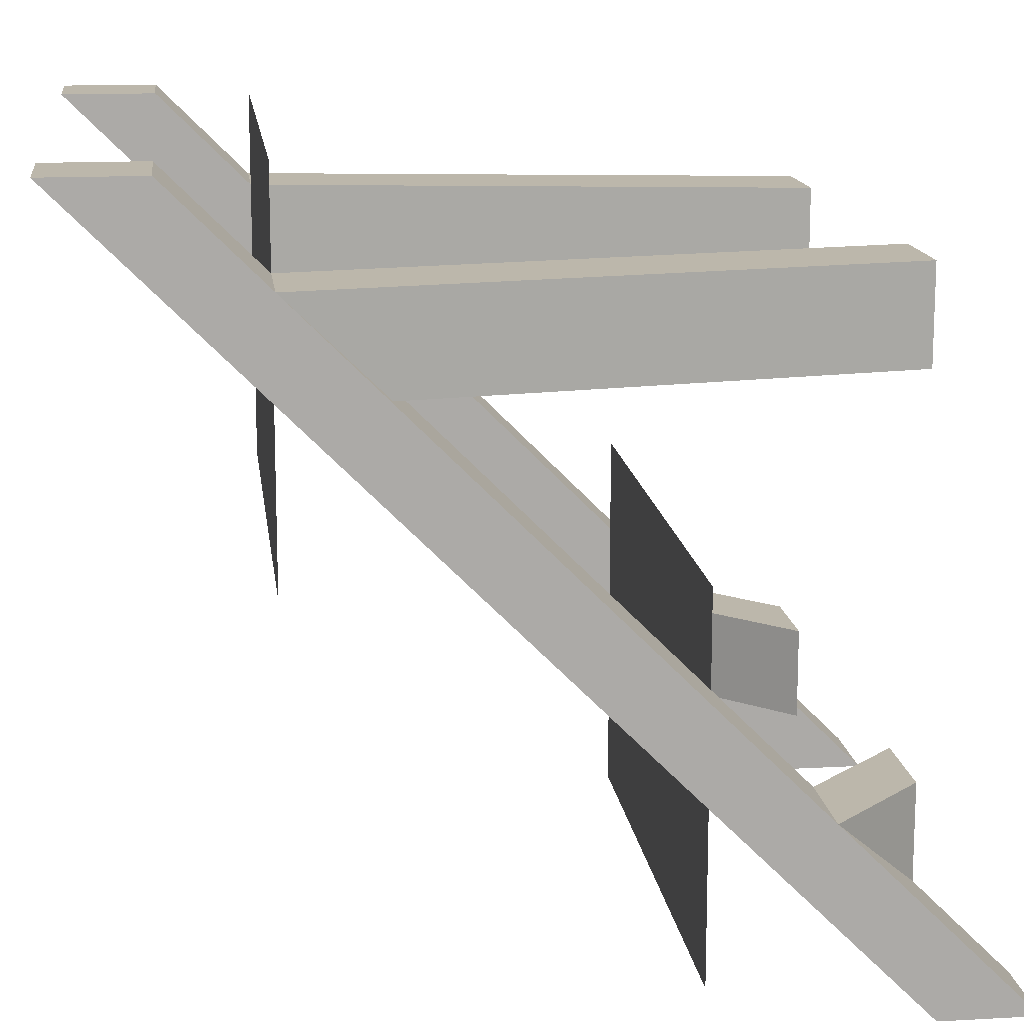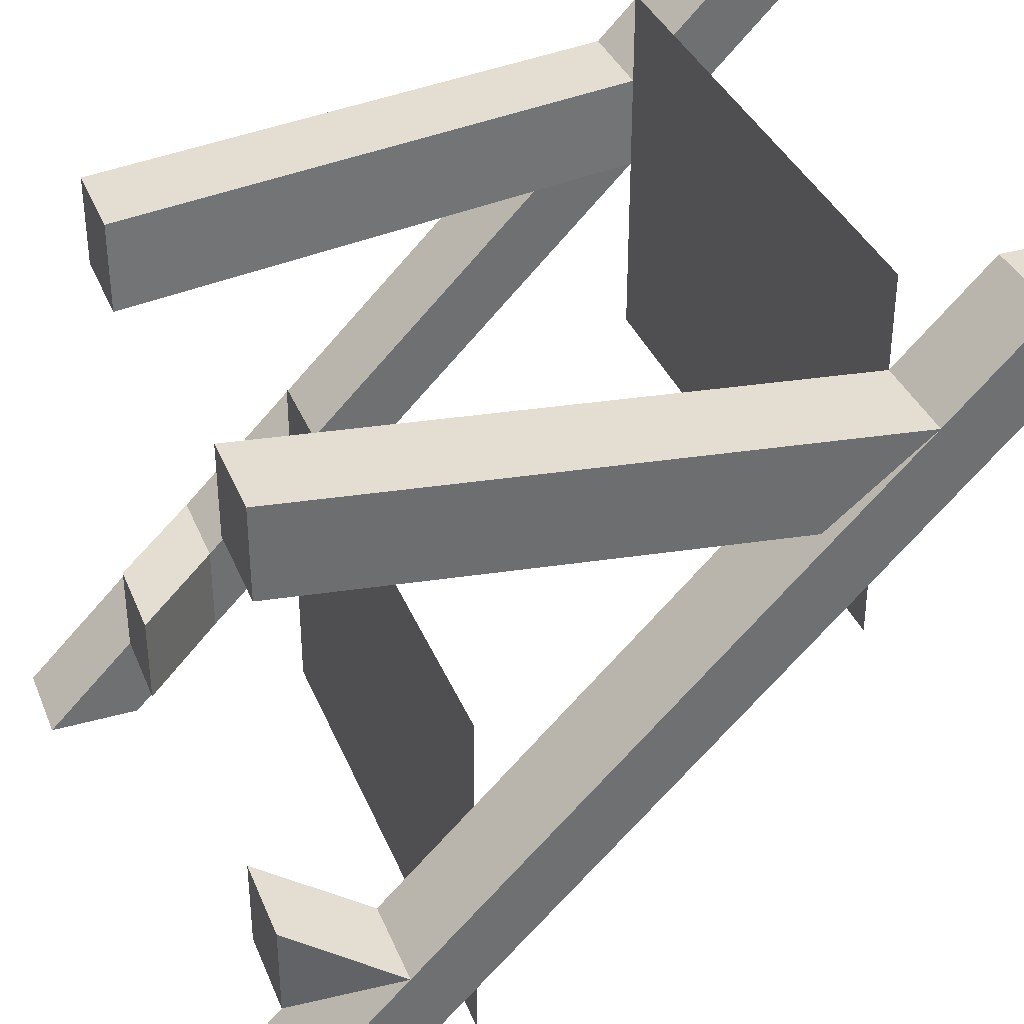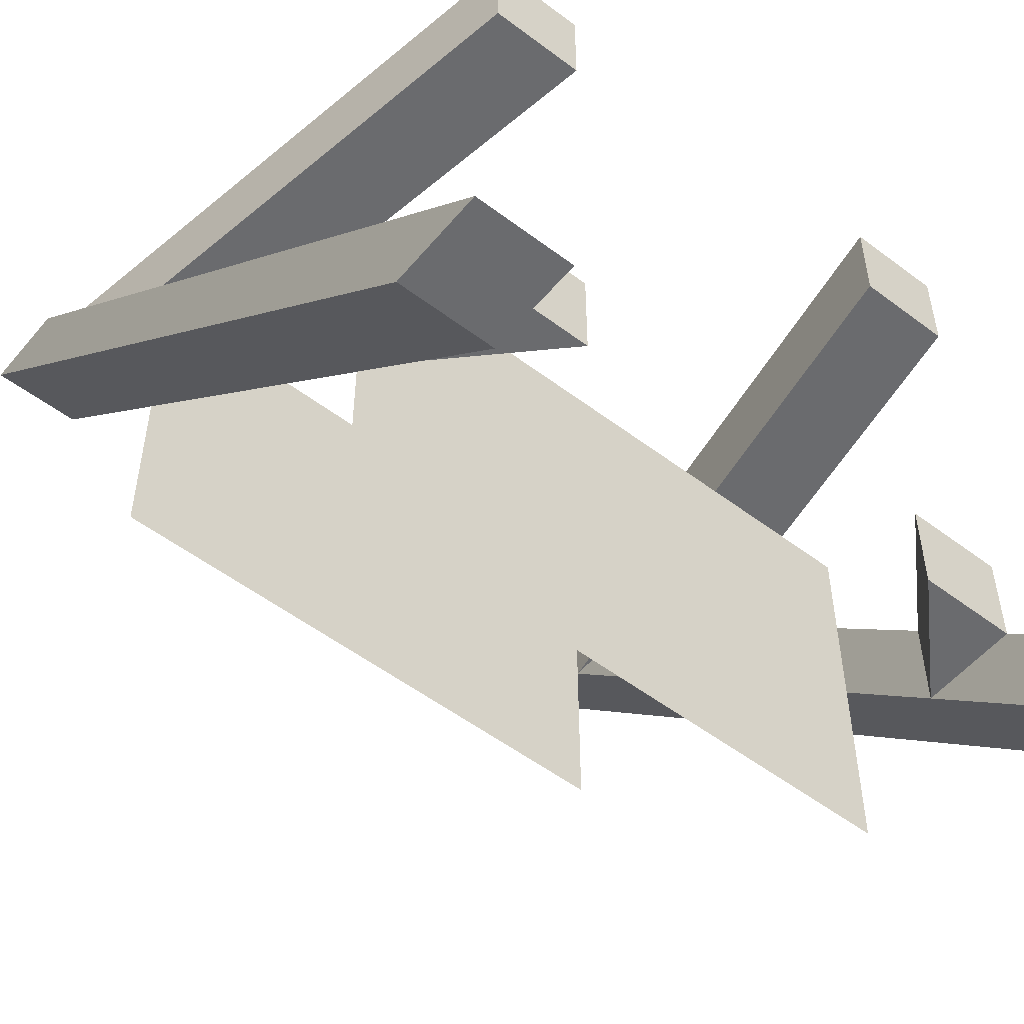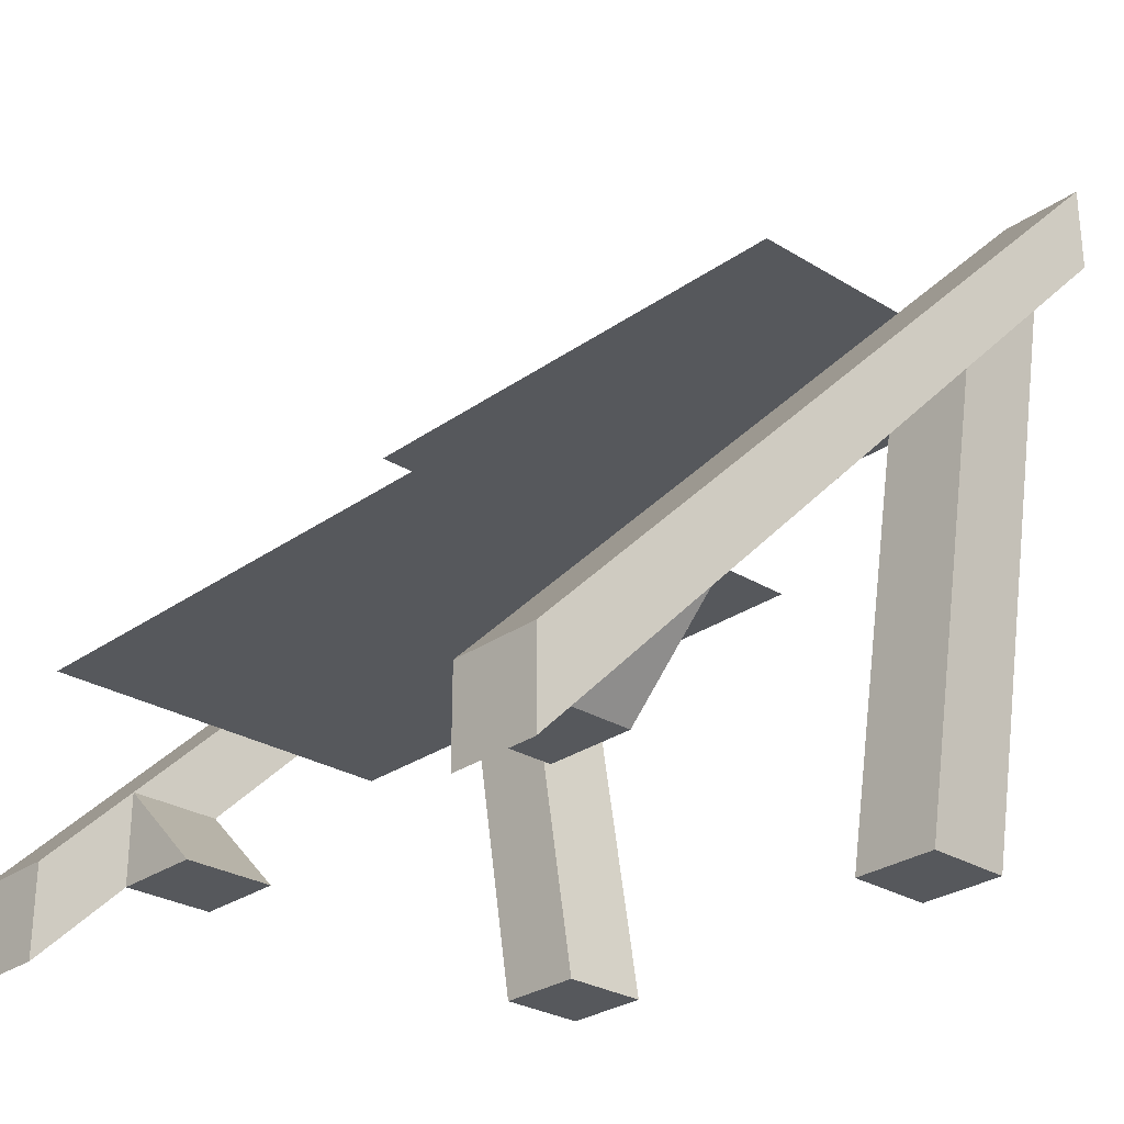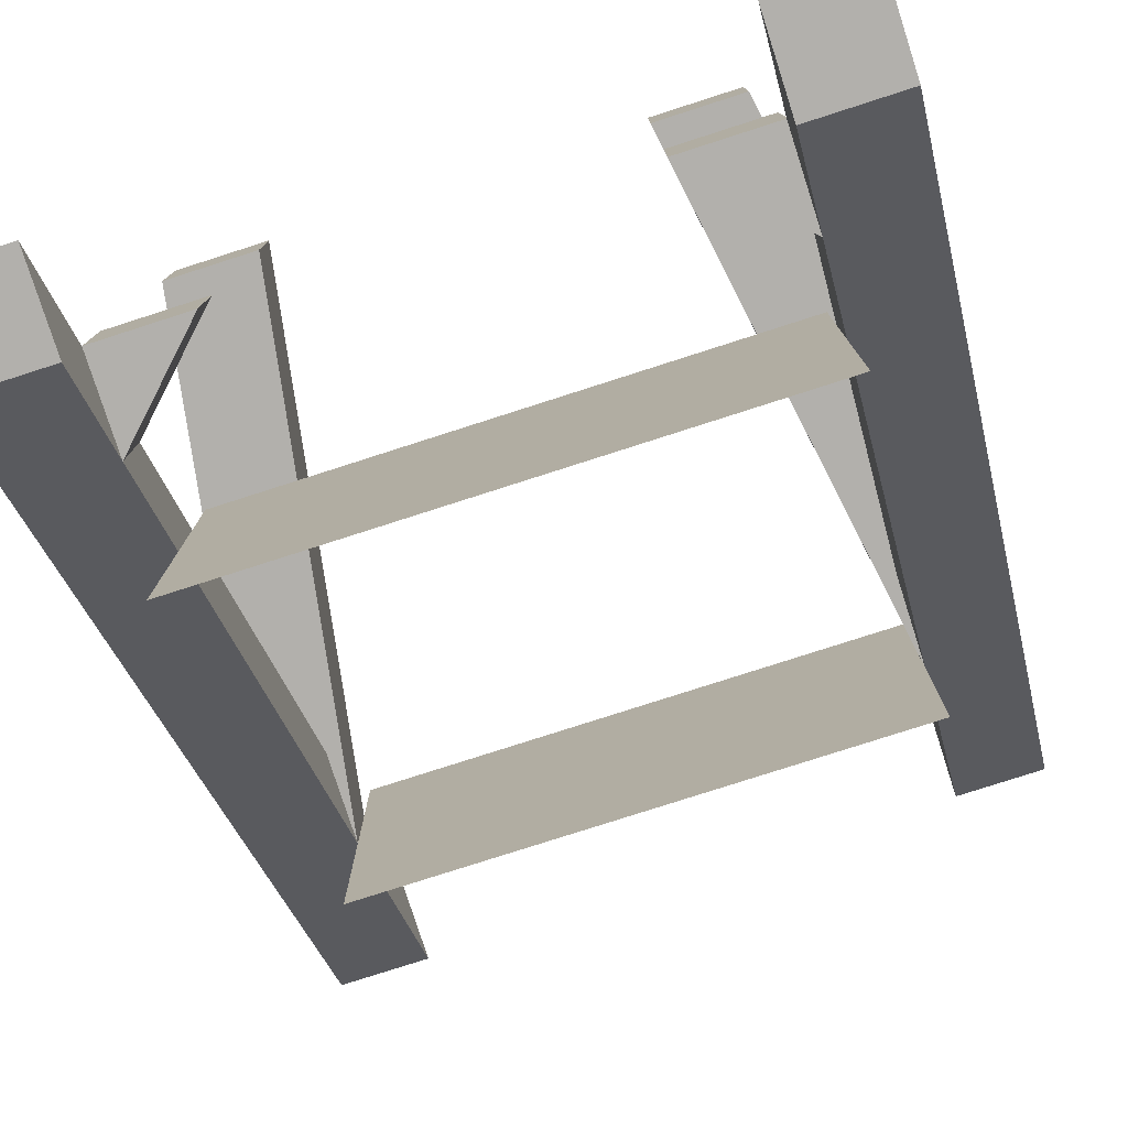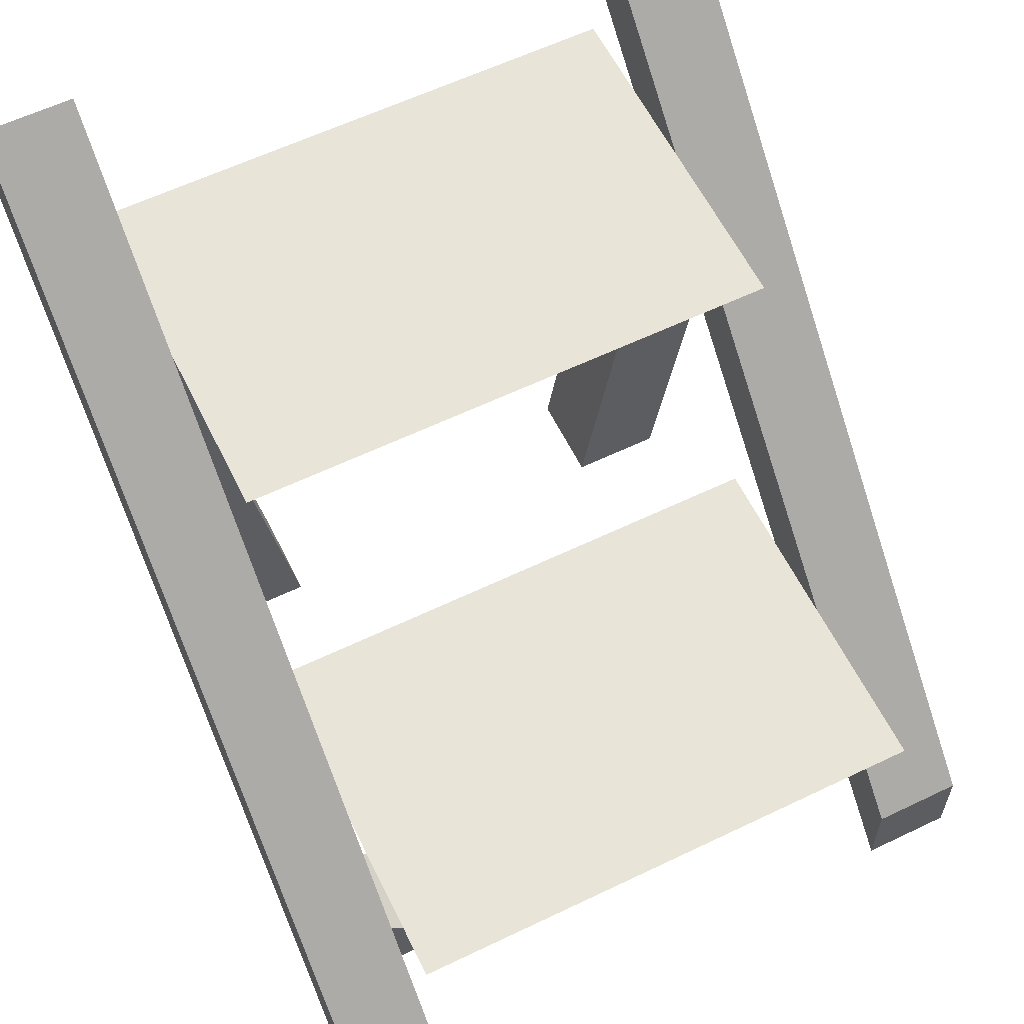
<metadata>
{"format":"obj","ext":"obj","renderer":"f3d","projection":"perspective","resolution":1024,"background":"white","views":[{"elev":14.3,"azim":-97.0,"up":"+Z"},{"elev":36.2,"azim":69.5,"up":"+Z"},{"elev":-53.4,"azim":-38.9,"up":"+Z"},{"elev":-27.9,"azim":-133.0,"up":"+Y"},{"elev":-78.6,"azim":17.8,"up":"+Z"},{"elev":60.2,"azim":153.8,"up":"+Y"}]}
</metadata>
<code>
o path1
v 0.875 0.25 0.5
v 0.875 0.25 0
v 0.875 0.25 0.5
v 0.875 0.25 0
v 0.125 0.25 0
v 0.125 0.25 0.5
v 0.125 0.25 0
v 0.125 0.25 0.5
f 6 1 2 5
f 7 4 3 8
o path2
v 0.875 0.75 1
v 0.875 0.75 0.5
v 0.875 0.75 1
v 0.875 0.75 0.5
v 0.125 0.75 0.5
v 0.125 0.75 1
v 0.125 0.75 0.5
v 0.125 0.75 1
f 14 9 10 13
f 15 12 11 16
o beam1
v 0.125 1 1
v 0.125 0 0
v 0.125 0.875 1
v 0.125 -0.125 0
v 0 1 1
v 0 0 0
v 0 0.875 1
v 0 -0.125 0
f 20 18 17 19
f 23 21 22 24
f 17 18 22 21
f 20 19 23 24
f 19 17 21 23
f 24 22 18 20
o beam2
v 1 1 1
v 1 0 0
v 1 0.875 1
v 1 -0.125 0
v 0.875 1 1
v 0.875 0 0
v 0.875 0.875 1
v 0.875 -0.125 0
f 28 26 25 27
f 31 29 30 32
f 25 26 30 29
f 28 27 31 32
f 27 25 29 31
f 32 30 26 28
o support1
v 0.125 0.125 0.25
v 0.125 0.125 0.125
v 0.25 0 0.25
v 0.25 0 0.125
v 0 0.125 0.25
v 0 0.125 0.125
v 0.125 0 0.25
v 0.125 0 0.125
f 36 34 33 35
f 39 37 38 40
f 36 35 39 40
f 35 33 37 39
f 40 38 34 36
o support2
v 1 0.125 0.25
v 1 0.125 0.125
v 0.875 0 0.25
v 0.875 0 0.125
v 0.875 0.125 0.25
v 0.875 0.125 0.125
v 0.75 0 0.25
v 0.75 0 0.125
f 44 42 41 43
f 47 45 46 48
f 44 43 47 48
f 43 41 45 47
f 48 46 42 44
o support3
v 1 0.75 0.875
v 1 0.75 0.75
v 0.875 0 0.875
v 0.875 0 0.75
v 0.875 0.75 0.875
v 0.875 0.75 0.75
v 0.75 0 0.875
v 0.75 0 0.75
f 52 50 49 51
f 55 53 54 56
f 52 51 55 56
f 51 49 53 55
f 56 54 50 52
o support4
v 0.125 0.75 0.875
v 0.125 0.75 0.75
v 0.25 0 0.875
v 0.25 0 0.75
v 0 0.75 0.875
v 0 0.75 0.75
v 0.125 0 0.875
v 0.125 0 0.75
f 60 58 57 59
f 63 61 62 64
f 60 59 63 64
f 59 57 61 63
f 64 62 58 60

</code>
